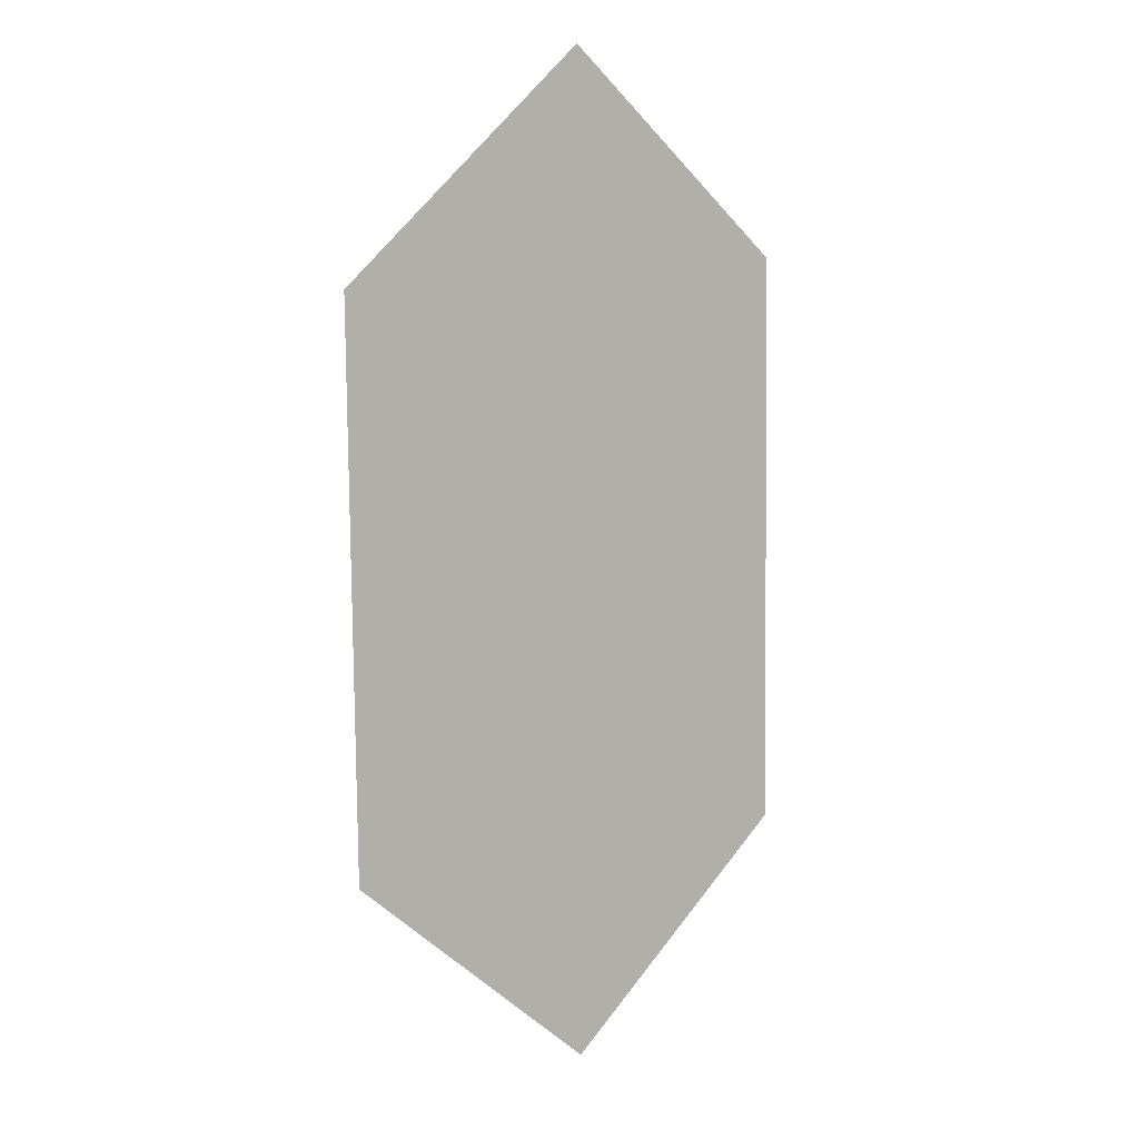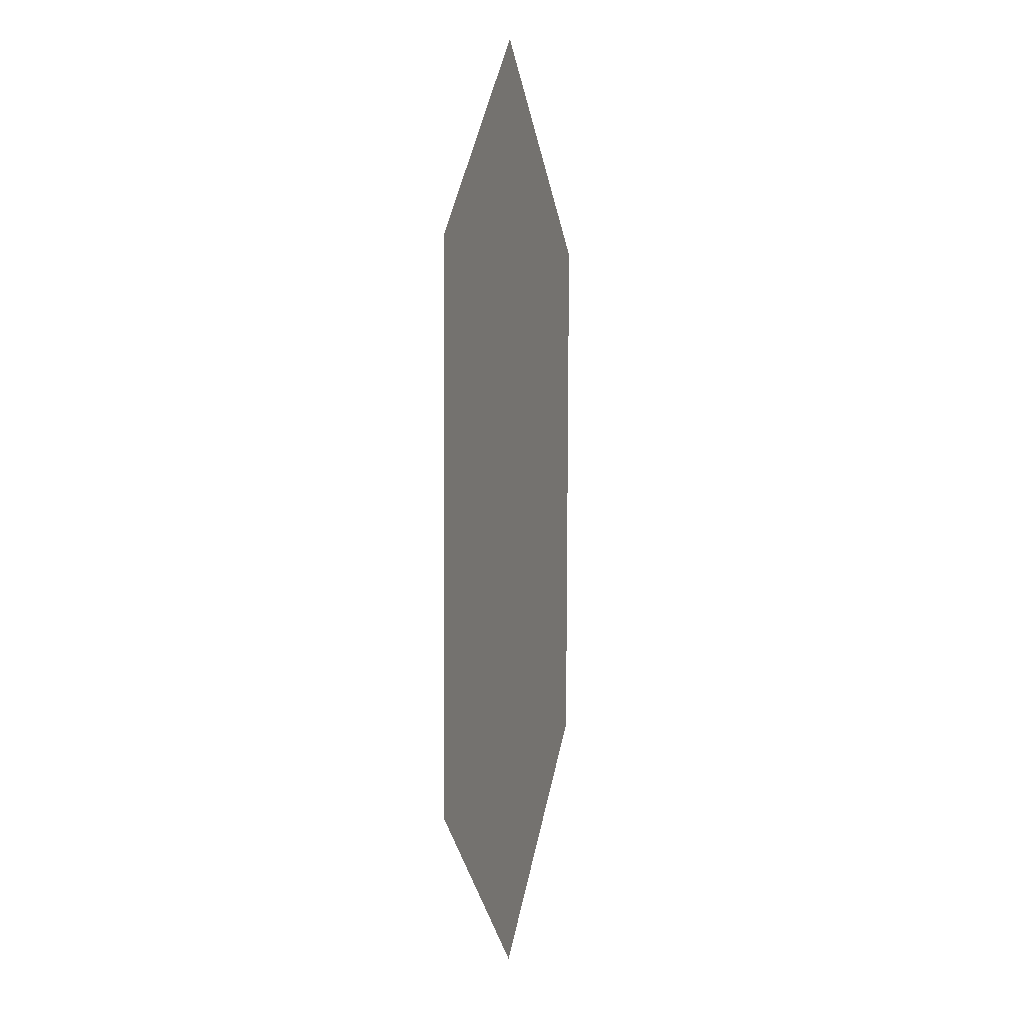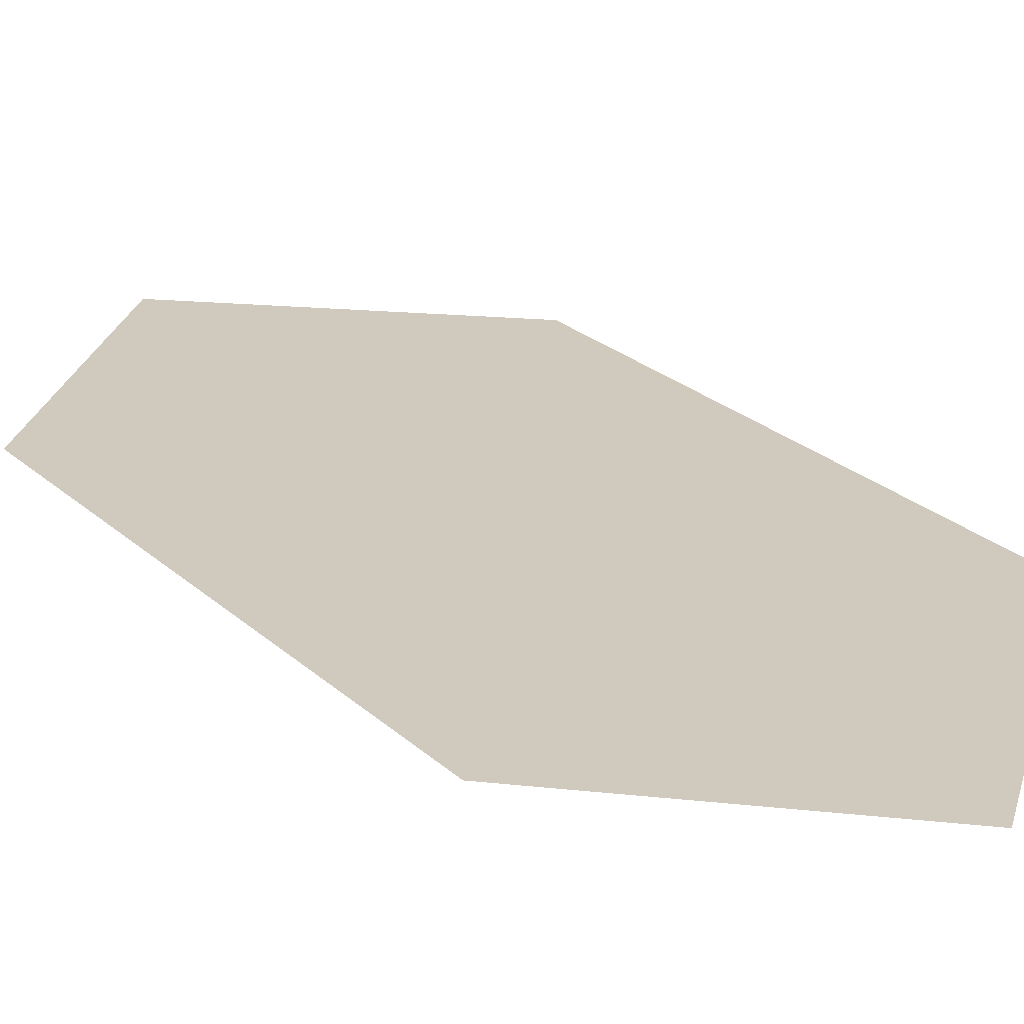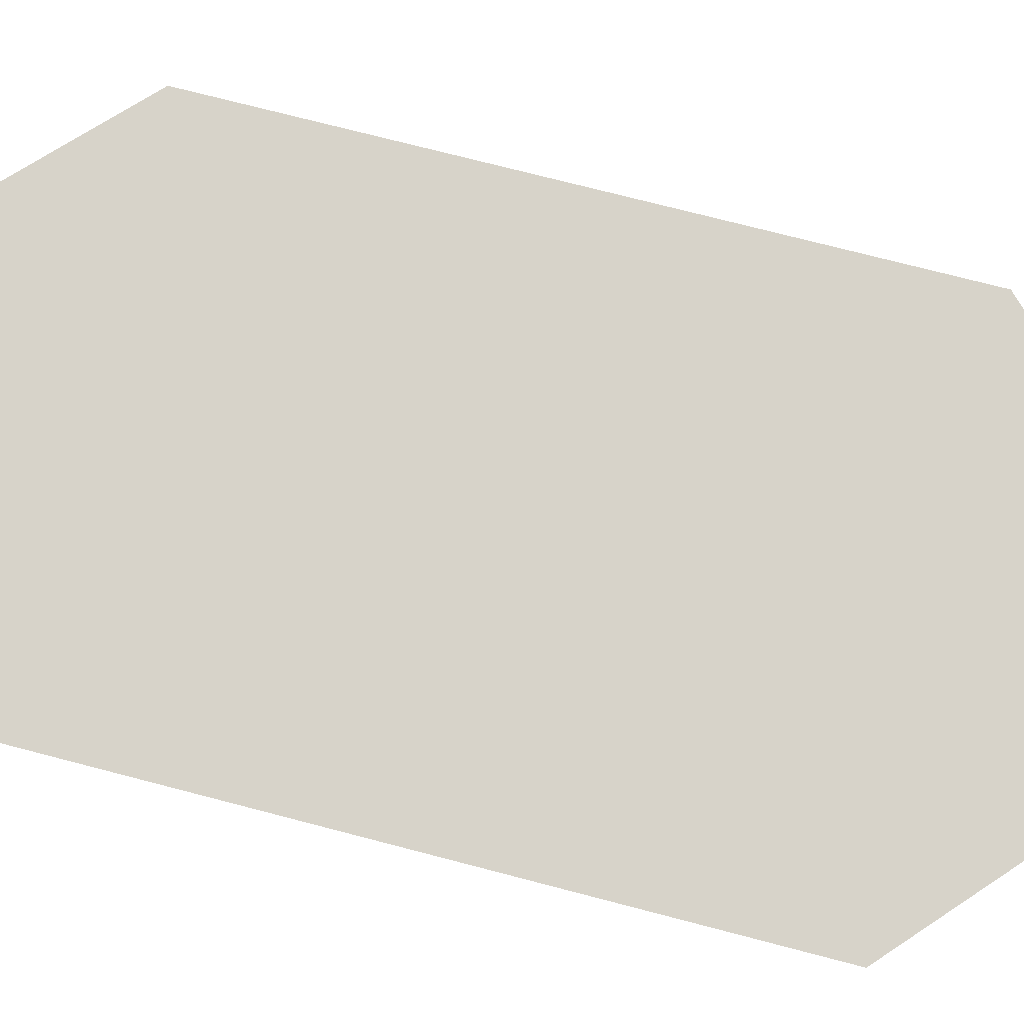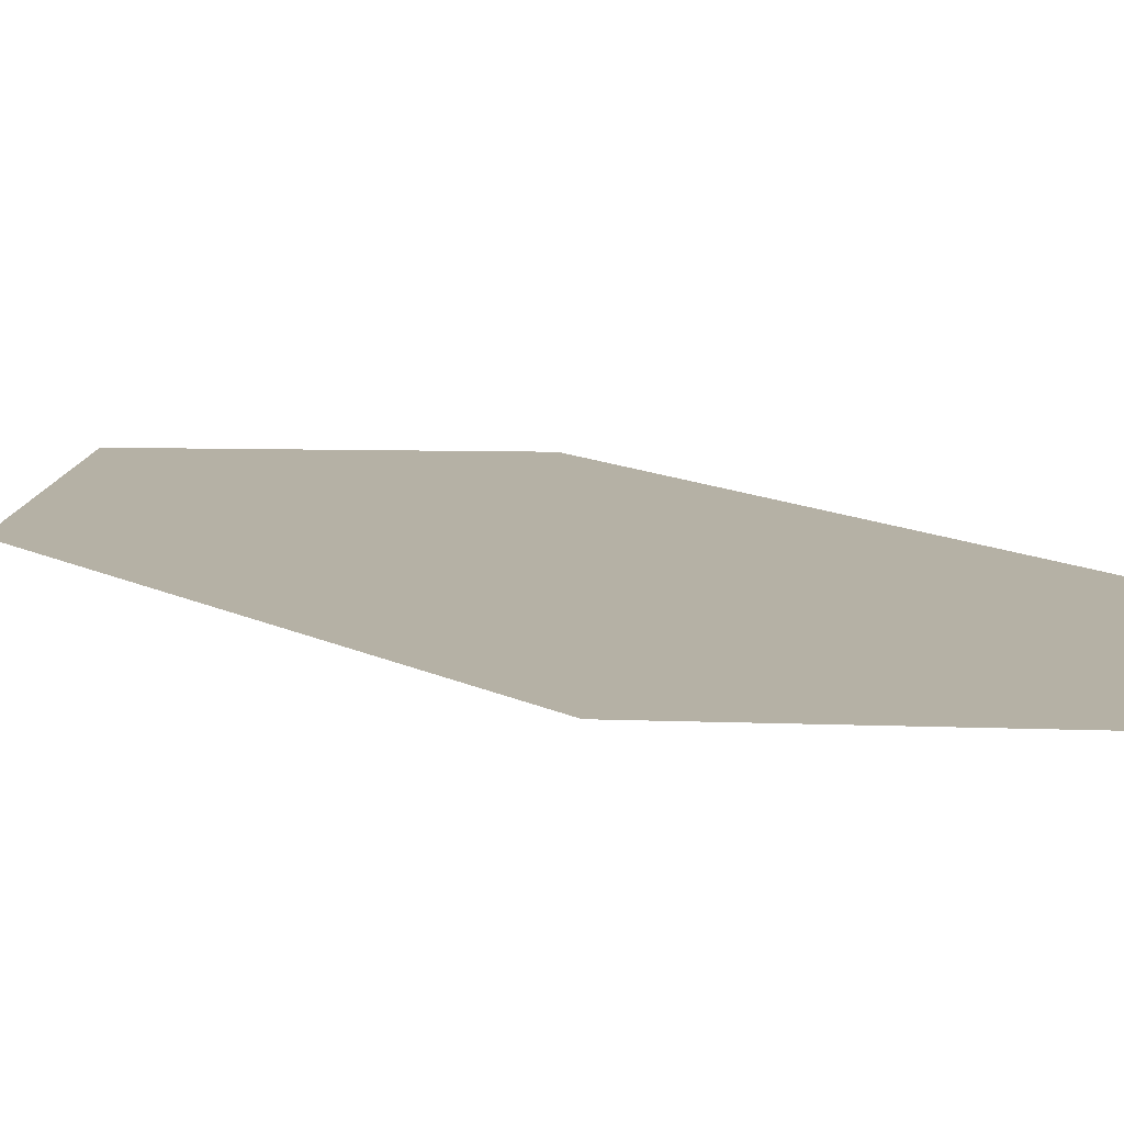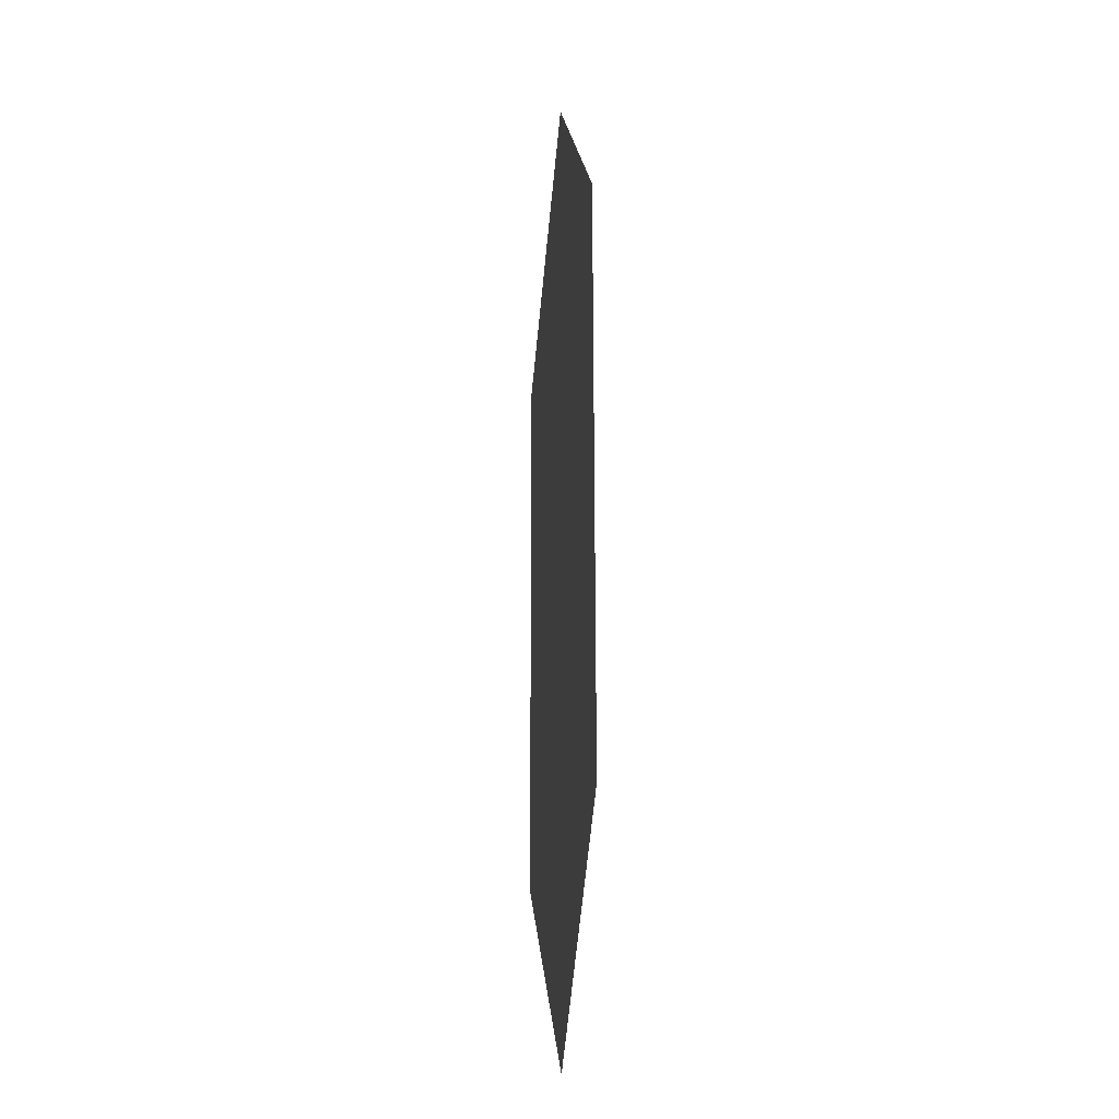
<metadata>
{"format":"obj","ext":"obj","renderer":"f3d","projection":"perspective","resolution":1024,"background":"white","views":[{"elev":9.4,"azim":-27.8,"up":"+Y"},{"elev":7.9,"azim":106.9,"up":"+Y"},{"elev":23.1,"azim":147.3,"up":"+Z"},{"elev":76.3,"azim":-74.9,"up":"+Z"},{"elev":11.9,"azim":141.7,"up":"+Z"},{"elev":-18.7,"azim":82.1,"up":"+Y"}]}
</metadata>
<code>
o Map Area 720 - Npc 50063: Akma'hat
v 0.3711 0.4052 0
v 0.3713 0.3834 0
v 0.3803 0.4139 0
v 0.3805 0.3753 0
v 0.3886 0.4061 0
v 0.3889 0.3839 0
f 3 5 6 4 2 1

</code>
